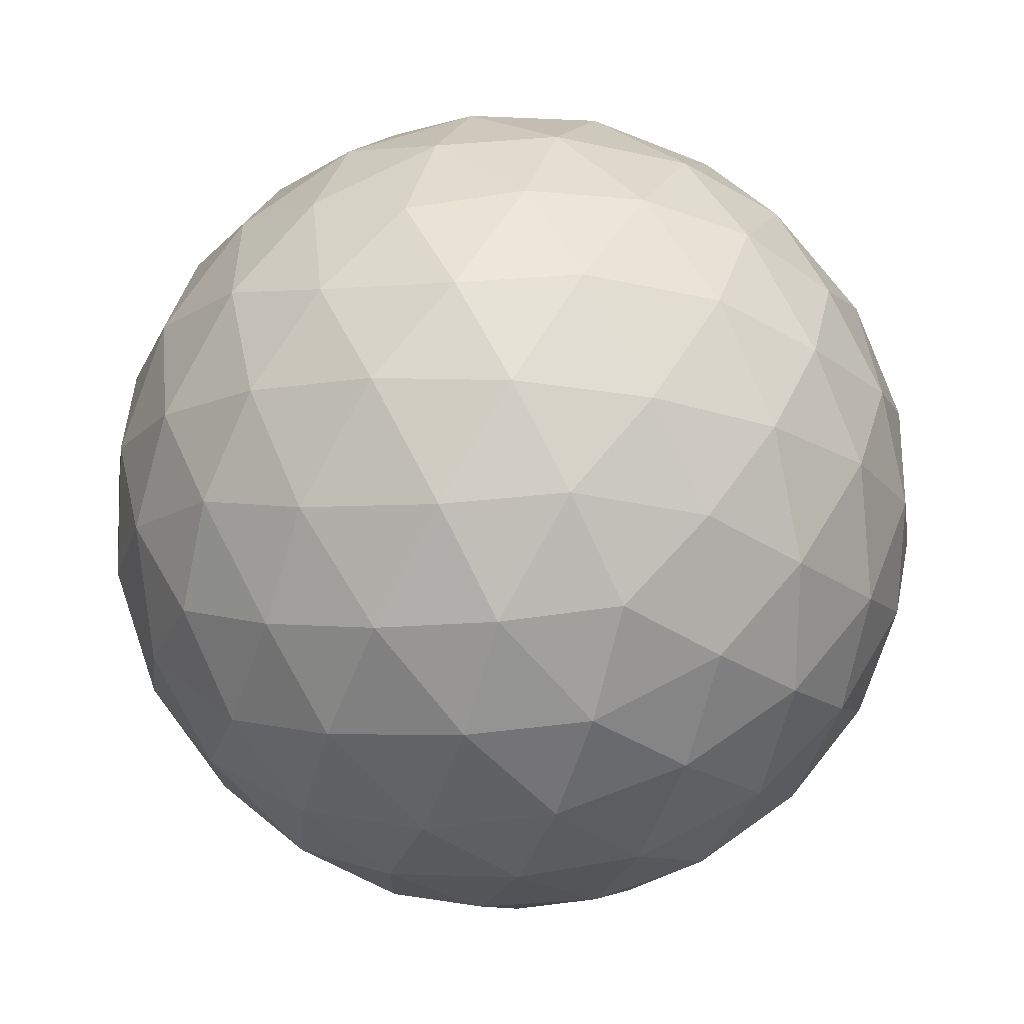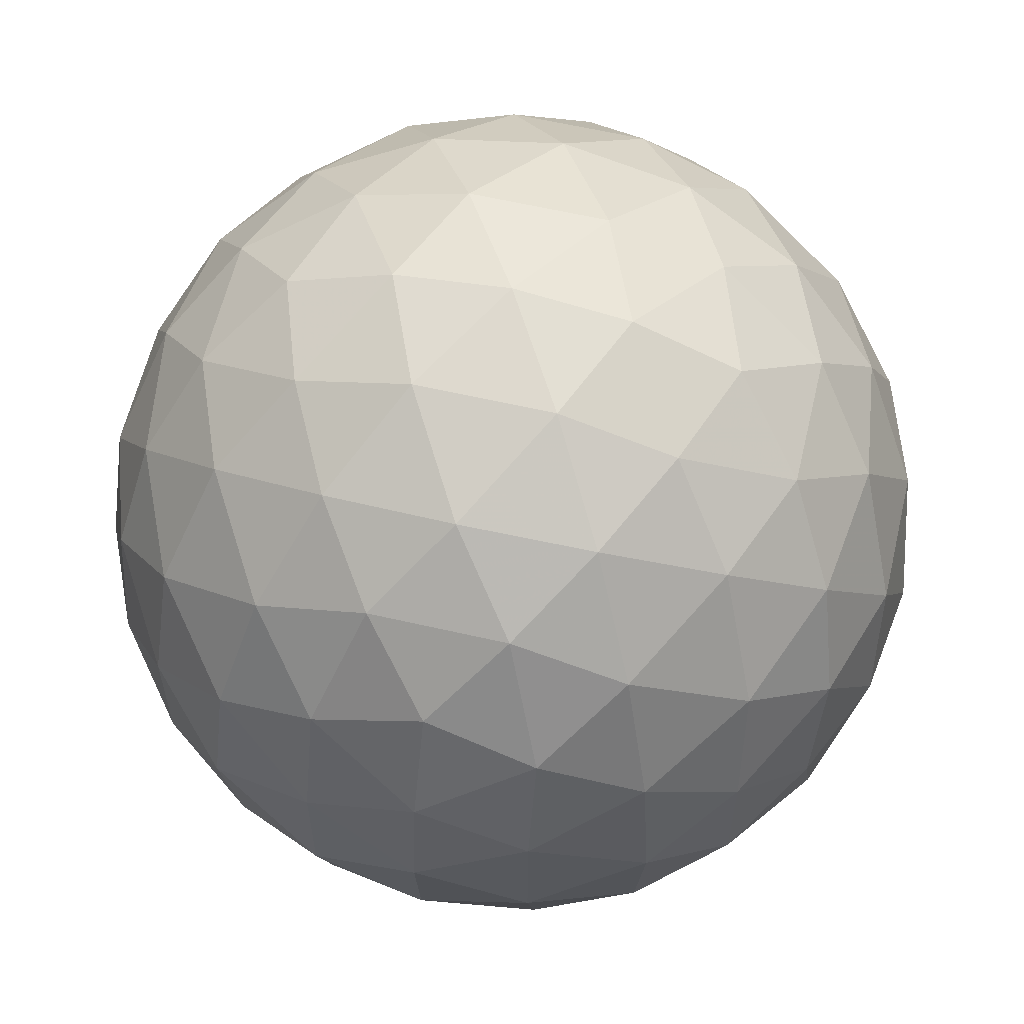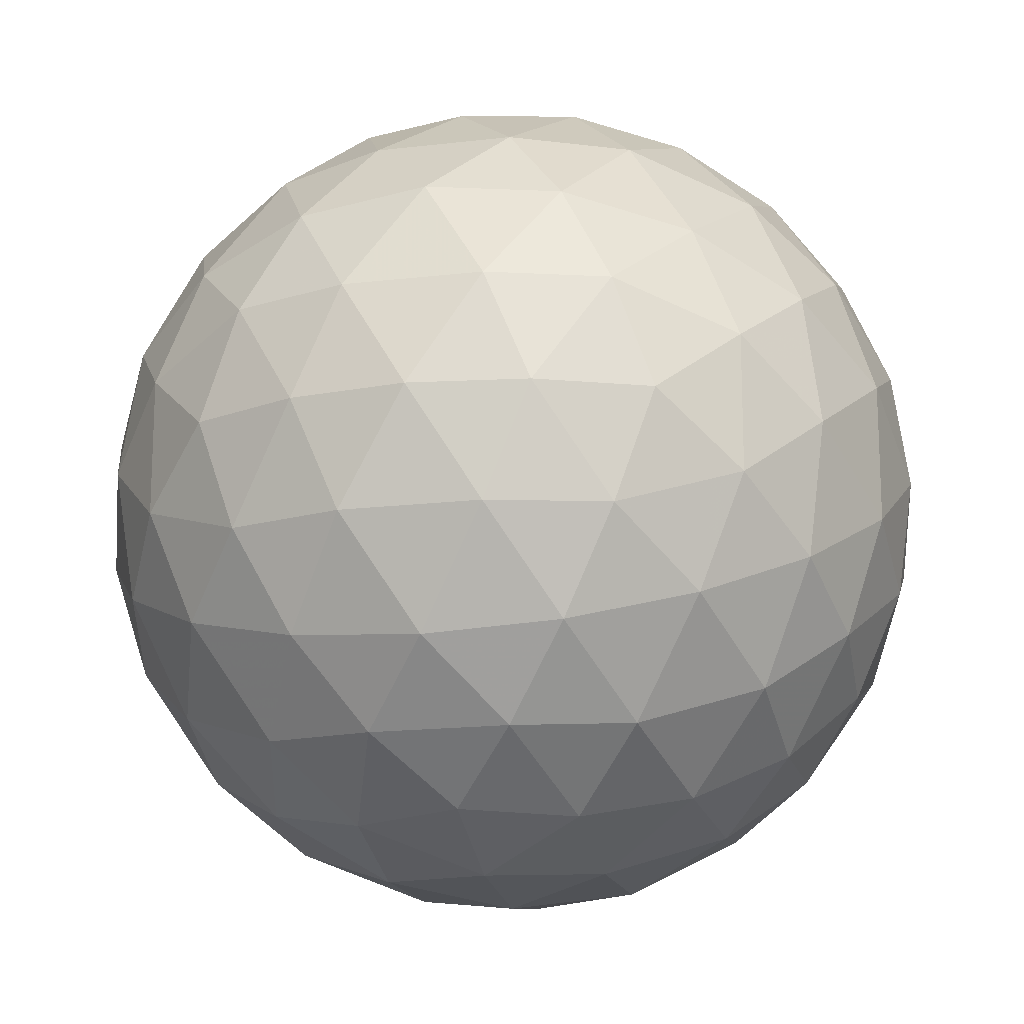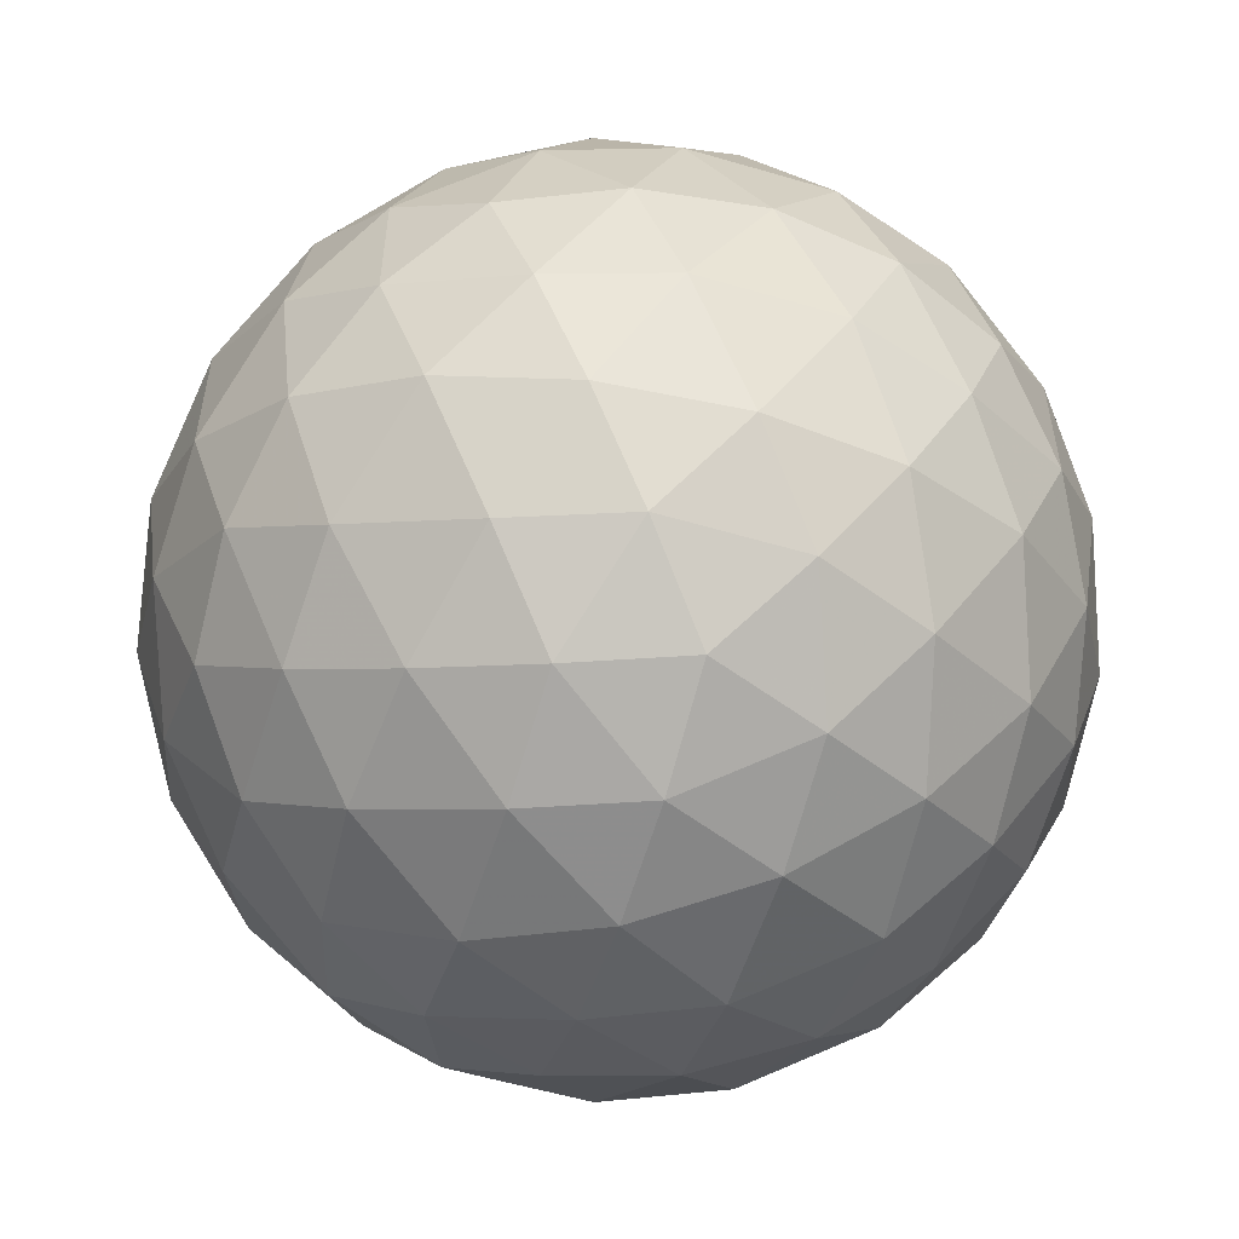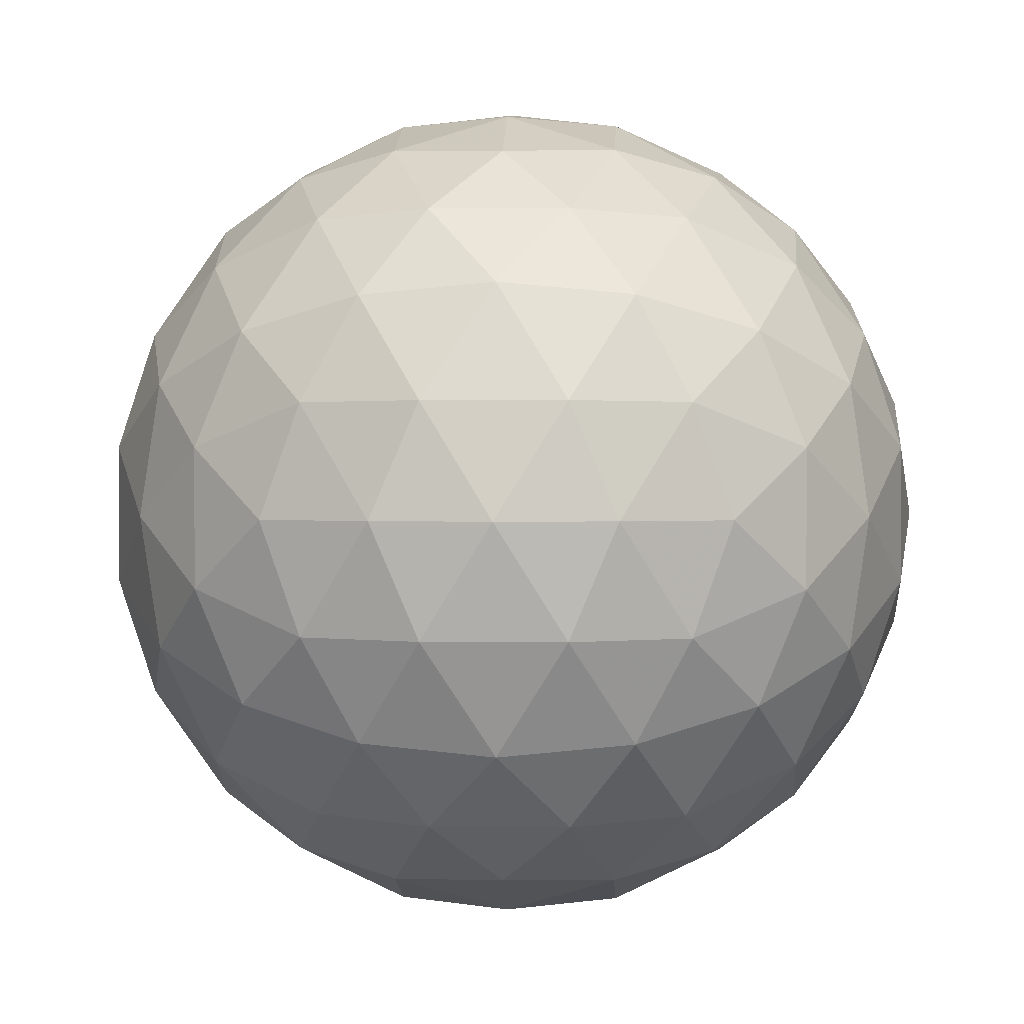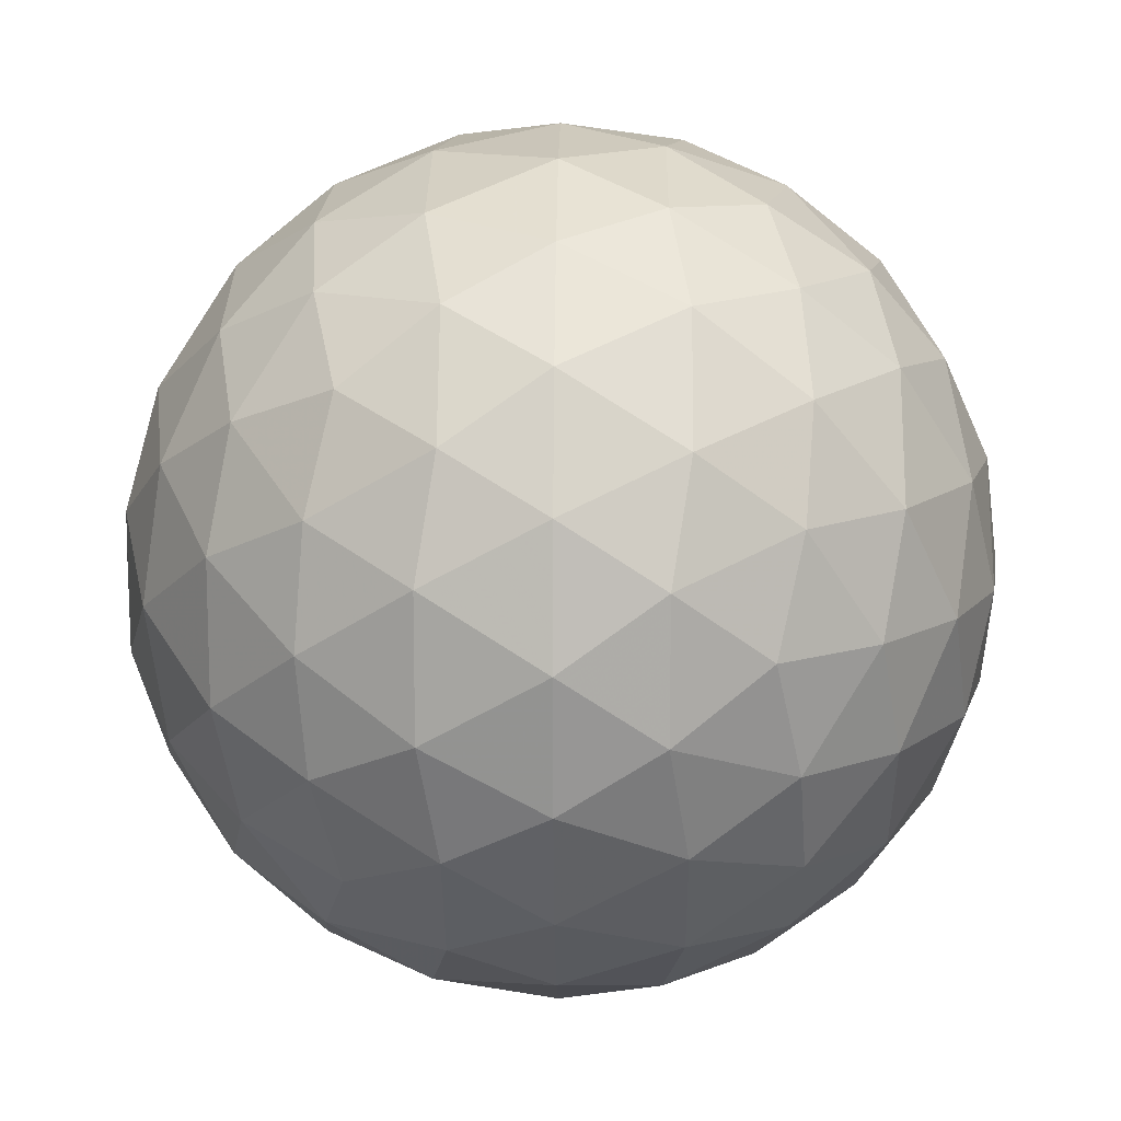
<metadata>
{"format":"obj","ext":"obj","renderer":"f3d","projection":"perspective","resolution":1024,"background":"white","views":[{"elev":73.4,"azim":62.5,"up":"+Y"},{"elev":60.5,"azim":-166.7,"up":"+Y"},{"elev":-16.8,"azim":-166.5,"up":"+Z"},{"elev":-55.8,"azim":72.8,"up":"+Y"},{"elev":1.2,"azim":92.4,"up":"+Y"},{"elev":13.3,"azim":122.6,"up":"+Z"}]}
</metadata>
<code>
v 44.54 139 232.8
v 46.65 139 232.8
v 44.54 135.6 232.8
v 46.65 135.6 232.8
v 45.6 136.3 234.5
v 45.6 138.4 234.5
v 45.6 136.3 231
v 45.6 138.4 231
v 47.31 137.3 231.7
v 47.31 137.3 233.8
v 43.88 137.3 231.7
v 43.88 137.3 233.8
v 45.6 139.3 232.8
v 45.6 135.3 232.8
v 44.97 135.7 233.8
v 46.22 135.7 233.8
v 44.97 138.9 233.8
v 46.22 138.9 233.8
v 45.6 137.3 234.8
v 44.97 135.7 231.7
v 46.22 135.7 231.7
v 44.97 138.9 231.7
v 46.22 138.9 231.7
v 45.6 137.3 230.7
v 47.22 138.3 232.1
v 47.22 136.3 232.1
v 46.6 136.7 231.1
v 46.6 137.9 231.1
v 47.22 138.3 233.4
v 47.22 136.3 233.4
v 46.6 136.7 234.4
v 46.6 137.9 234.4
v 47.61 137.3 232.8
v 43.97 138.3 232.1
v 43.97 136.3 232.1
v 44.59 136.7 231.1
v 44.59 137.9 231.1
v 43.97 138.3 233.4
v 43.97 136.3 233.4
v 44.59 136.7 234.4
v 44.59 137.9 234.4
v 43.58 137.3 232.8
v 45.05 139.2 232.8
v 46.14 139.2 232.8
v 45.05 135.4 232.8
v 46.14 135.4 232.8
v 44.72 135.6 233.3
v 45.27 135.9 234.2
v 45.27 135.4 233.3
v 46.47 135.6 233.3
v 45.92 135.9 234.2
v 45.92 135.4 233.3
v 45.6 135.6 233.8
v 44.72 139 233.3
v 45.27 138.7 234.2
v 45.27 139.2 233.3
v 46.47 139 233.3
v 45.92 138.7 234.2
v 45.92 139.2 233.3
v 45.6 139 233.8
v 45.6 136.8 234.7
v 45.6 137.9 234.7
v 44.72 135.6 232.2
v 45.27 135.9 231.3
v 45.27 135.4 232.2
v 46.47 135.6 232.2
v 45.92 135.9 231.3
v 45.92 135.4 232.2
v 45.6 135.6 231.7
v 44.72 139 232.2
v 45.27 138.7 231.3
v 45.27 139.2 232.2
v 46.47 139 232.2
v 45.92 138.7 231.3
v 45.92 139.2 232.2
v 45.6 139 231.7
v 45.6 136.8 230.8
v 45.6 137.9 230.8
v 46.99 138.7 232.4
v 47.33 137.8 231.9
v 46.78 138.7 231.9
v 46.99 135.9 232.4
v 47.33 136.8 231.9
v 46.78 135.9 231.9
v 46.12 136.4 231
v 47.01 137 231.4
v 46.45 136.1 231.4
v 46.12 137 230.8
v 46.98 136.5 231.6
v 46.12 138.2 231
v 47.01 137.6 231.4
v 46.45 138.5 231.4
v 46.12 137.6 230.8
v 46.98 138.2 231.6
v 46.65 137.3 231
v 46.99 138.7 233.1
v 47.33 137.8 233.6
v 46.78 138.7 233.6
v 47.31 138.4 232.8
v 46.99 135.9 233.1
v 47.33 136.8 233.6
v 46.78 135.9 233.6
v 47.31 136.3 232.8
v 46.12 136.4 234.5
v 47.01 137 234.1
v 46.45 136.1 234.1
v 46.12 137 234.7
v 46.98 136.5 233.9
v 46.12 138.2 234.5
v 47.01 137.6 234.1
v 46.45 138.5 234.1
v 46.12 137.6 234.7
v 46.98 138.2 233.9
v 46.65 137.3 234.5
v 47.53 137.3 232.2
v 47.53 137.3 233.3
v 47.51 137.8 232.4
v 47.51 136.8 232.4
v 47.51 137.8 233.1
v 47.51 136.8 233.1
v 44.2 138.7 232.4
v 43.86 137.8 231.9
v 44.41 138.7 231.9
v 44.2 135.9 232.4
v 43.86 136.8 231.9
v 44.41 135.9 231.9
v 45.07 136.4 231
v 44.18 137 231.4
v 44.74 136.1 231.4
v 45.07 137 230.8
v 44.21 136.5 231.6
v 45.07 138.2 231
v 44.18 137.6 231.4
v 44.74 138.5 231.4
v 45.07 137.6 230.8
v 44.21 138.2 231.6
v 44.54 137.3 231
v 44.2 138.7 233.1
v 43.86 137.8 233.6
v 44.41 138.7 233.6
v 43.88 138.4 232.8
v 44.2 135.9 233.1
v 43.86 136.8 233.6
v 44.41 135.9 233.6
v 43.88 136.3 232.8
v 45.07 136.4 234.5
v 44.18 137 234.1
v 44.74 136.1 234.1
v 45.07 137 234.7
v 44.21 136.5 233.9
v 45.07 138.2 234.5
v 44.18 137.6 234.1
v 44.74 138.5 234.1
v 45.07 137.6 234.7
v 44.21 138.2 233.9
v 44.54 137.3 234.5
v 43.66 137.3 232.2
v 43.66 137.3 233.3
v 43.68 137.8 232.4
v 43.68 136.8 232.4
v 43.68 137.8 233.1
v 43.68 136.8 233.1
f 1 138 54
f 138 38 140
f 54 140 17
f 138 140 54
f 38 139 155
f 139 12 152
f 155 152 41
f 139 152 155
f 17 153 55
f 153 41 151
f 55 151 6
f 153 151 55
f 38 155 140
f 155 41 153
f 140 153 17
f 155 153 140
f 1 54 43
f 54 17 56
f 43 56 13
f 54 56 43
f 17 55 60
f 55 6 58
f 60 58 18
f 55 58 60
f 13 59 44
f 59 18 57
f 44 57 2
f 59 57 44
f 17 60 56
f 60 18 59
f 56 59 13
f 60 59 56
f 1 43 70
f 43 13 72
f 70 72 22
f 43 72 70
f 13 44 75
f 44 2 73
f 75 73 23
f 44 73 75
f 22 76 71
f 76 23 74
f 71 74 8
f 76 74 71
f 13 75 72
f 75 23 76
f 72 76 22
f 75 76 72
f 1 70 121
f 70 22 123
f 121 123 34
f 70 123 121
f 22 71 134
f 71 8 132
f 134 132 37
f 71 132 134
f 34 136 122
f 136 37 133
f 122 133 11
f 136 133 122
f 22 134 123
f 134 37 136
f 123 136 34
f 134 136 123
f 1 121 138
f 121 34 141
f 138 141 38
f 121 141 138
f 34 122 159
f 122 11 157
f 159 157 42
f 122 157 159
f 38 161 139
f 161 42 158
f 139 158 12
f 161 158 139
f 34 159 141
f 159 42 161
f 141 161 38
f 159 161 141
f 2 57 96
f 57 18 98
f 96 98 29
f 57 98 96
f 18 58 111
f 58 6 109
f 111 109 32
f 58 109 111
f 29 113 97
f 113 32 110
f 97 110 10
f 113 110 97
f 18 111 98
f 111 32 113
f 98 113 29
f 111 113 98
f 6 151 62
f 151 41 154
f 62 154 19
f 151 154 62
f 41 152 156
f 152 12 147
f 156 147 40
f 152 147 156
f 19 149 61
f 149 40 146
f 61 146 5
f 149 146 61
f 41 156 154
f 156 40 149
f 154 149 19
f 156 149 154
f 12 158 143
f 158 42 162
f 143 162 39
f 158 162 143
f 42 157 160
f 157 11 125
f 160 125 35
f 157 125 160
f 39 145 142
f 145 35 124
f 142 124 3
f 145 124 142
f 42 160 162
f 160 35 145
f 162 145 39
f 160 145 162
f 11 133 128
f 133 37 137
f 128 137 36
f 133 137 128
f 37 132 135
f 132 8 78
f 135 78 24
f 132 78 135
f 36 130 127
f 130 24 77
f 127 77 7
f 130 77 127
f 37 135 137
f 135 24 130
f 137 130 36
f 135 130 137
f 8 74 90
f 74 23 92
f 90 92 28
f 74 92 90
f 23 73 81
f 73 2 79
f 81 79 25
f 73 79 81
f 28 94 91
f 94 25 80
f 91 80 9
f 94 80 91
f 23 81 92
f 81 25 94
f 92 94 28
f 81 94 92
f 4 100 50
f 100 30 102
f 50 102 16
f 100 102 50
f 30 101 108
f 101 10 105
f 108 105 31
f 101 105 108
f 16 106 51
f 106 31 104
f 51 104 5
f 106 104 51
f 30 108 102
f 108 31 106
f 102 106 16
f 108 106 102
f 4 50 46
f 50 16 52
f 46 52 14
f 50 52 46
f 16 51 53
f 51 5 48
f 53 48 15
f 51 48 53
f 14 49 45
f 49 15 47
f 45 47 3
f 49 47 45
f 16 53 52
f 53 15 49
f 52 49 14
f 53 49 52
f 4 46 66
f 46 14 68
f 66 68 21
f 46 68 66
f 14 45 65
f 45 3 63
f 65 63 20
f 45 63 65
f 21 69 67
f 69 20 64
f 67 64 7
f 69 64 67
f 14 65 68
f 65 20 69
f 68 69 21
f 65 69 68
f 4 66 82
f 66 21 84
f 82 84 26
f 66 84 82
f 21 67 87
f 67 7 85
f 87 85 27
f 67 85 87
f 26 89 83
f 89 27 86
f 83 86 9
f 89 86 83
f 21 87 84
f 87 27 89
f 84 89 26
f 87 89 84
f 4 82 100
f 82 26 103
f 100 103 30
f 82 103 100
f 26 83 118
f 83 9 115
f 118 115 33
f 83 115 118
f 30 120 101
f 120 33 116
f 101 116 10
f 120 116 101
f 26 118 103
f 118 33 120
f 103 120 30
f 118 120 103
f 5 104 61
f 104 31 107
f 61 107 19
f 104 107 61
f 31 105 114
f 105 10 110
f 114 110 32
f 105 110 114
f 19 112 62
f 112 32 109
f 62 109 6
f 112 109 62
f 31 114 107
f 114 32 112
f 107 112 19
f 114 112 107
f 3 47 142
f 47 15 144
f 142 144 39
f 47 144 142
f 15 48 148
f 48 5 146
f 148 146 40
f 48 146 148
f 39 150 143
f 150 40 147
f 143 147 12
f 150 147 143
f 15 148 144
f 148 40 150
f 144 150 39
f 148 150 144
f 7 64 127
f 64 20 129
f 127 129 36
f 64 129 127
f 20 63 126
f 63 3 124
f 126 124 35
f 63 124 126
f 36 131 128
f 131 35 125
f 128 125 11
f 131 125 128
f 20 126 129
f 126 35 131
f 129 131 36
f 126 131 129
f 9 86 91
f 86 27 95
f 91 95 28
f 86 95 91
f 27 85 88
f 85 7 77
f 88 77 24
f 85 77 88
f 28 93 90
f 93 24 78
f 90 78 8
f 93 78 90
f 27 88 95
f 88 24 93
f 95 93 28
f 88 93 95
f 10 116 97
f 116 33 119
f 97 119 29
f 116 119 97
f 33 115 117
f 115 9 80
f 117 80 25
f 115 80 117
f 29 99 96
f 99 25 79
f 96 79 2
f 99 79 96
f 33 117 119
f 117 25 99
f 119 99 29
f 117 99 119

</code>
